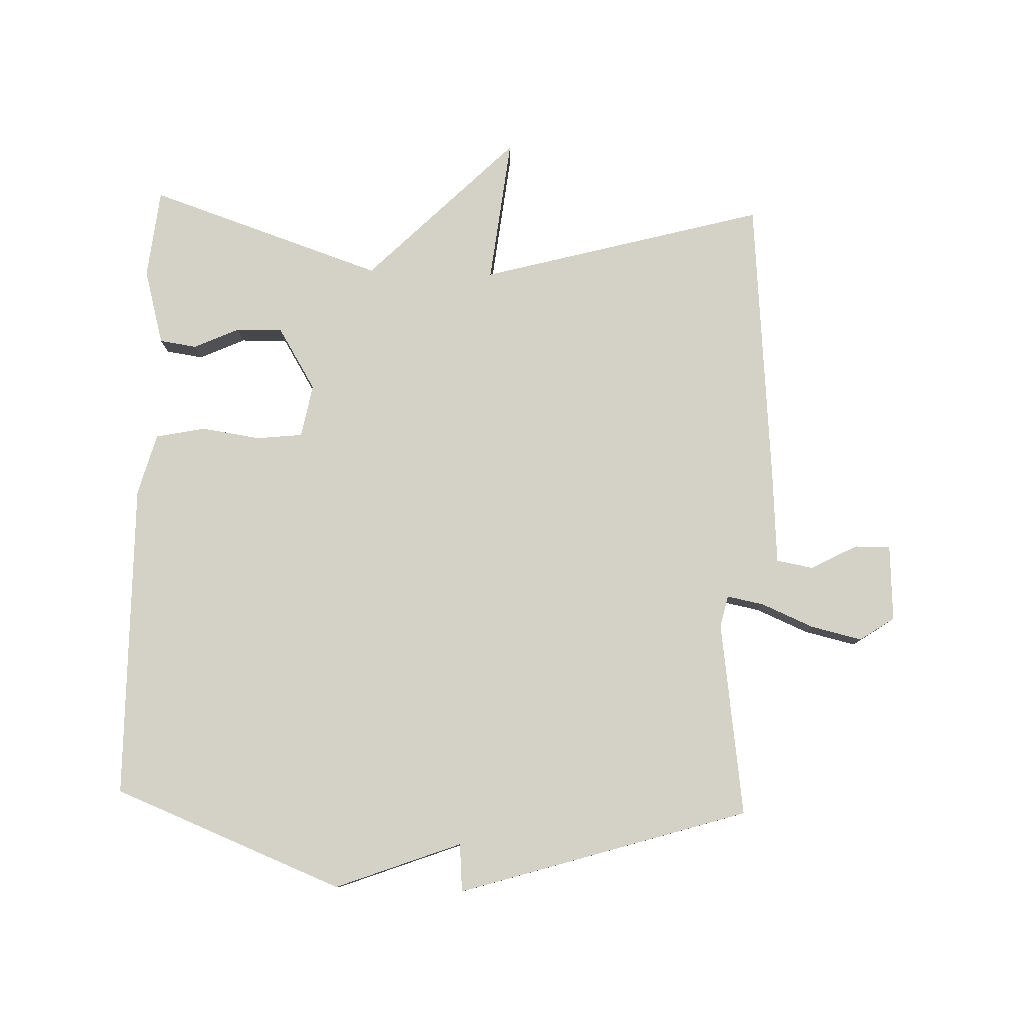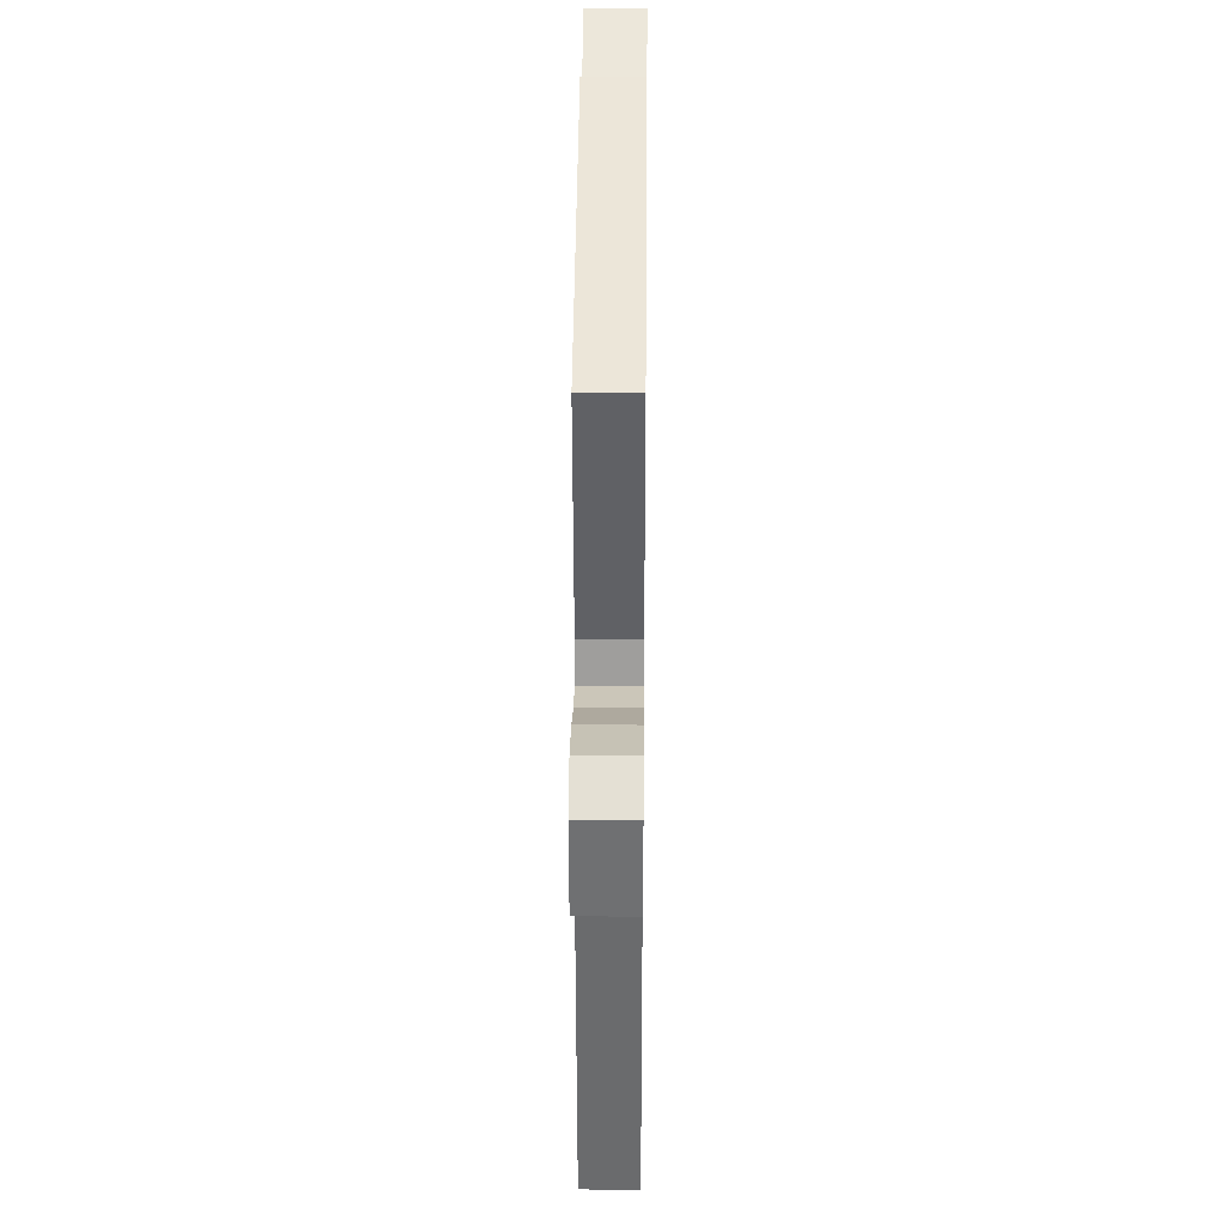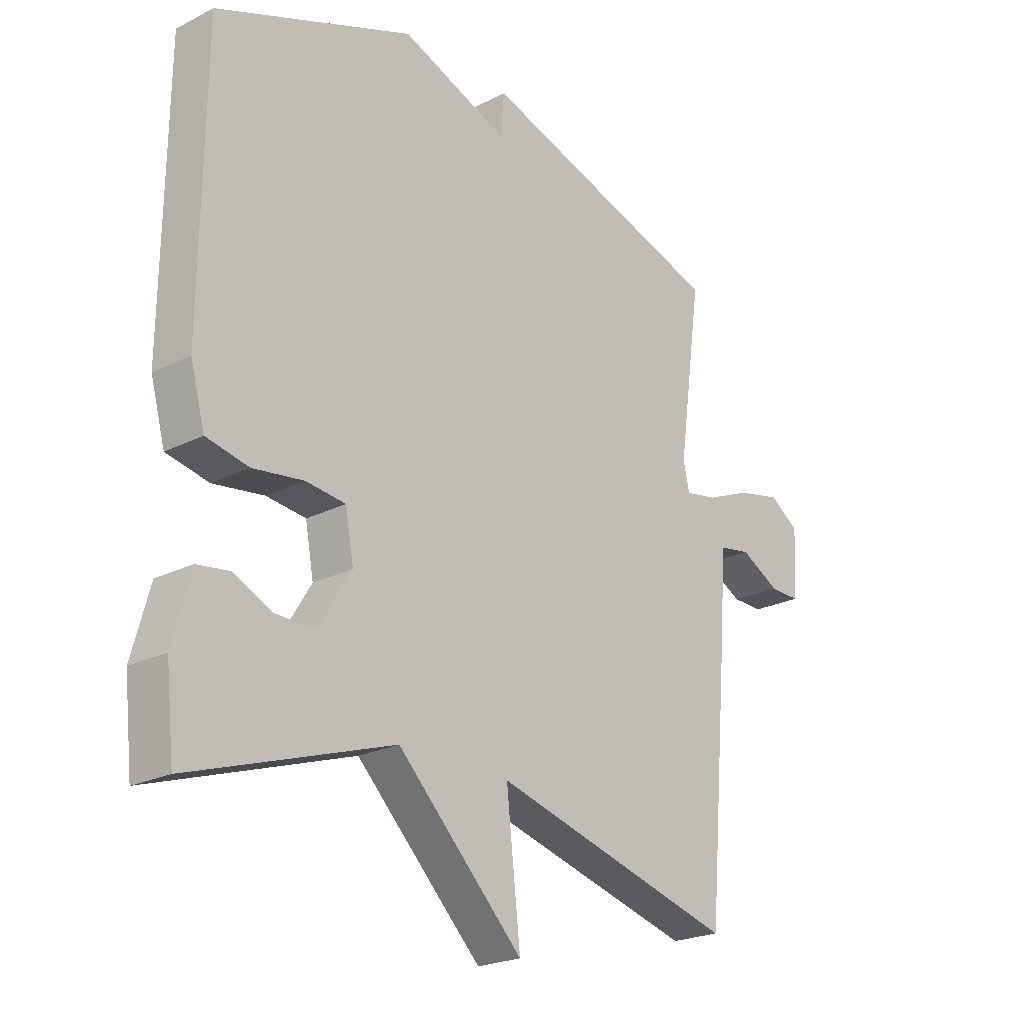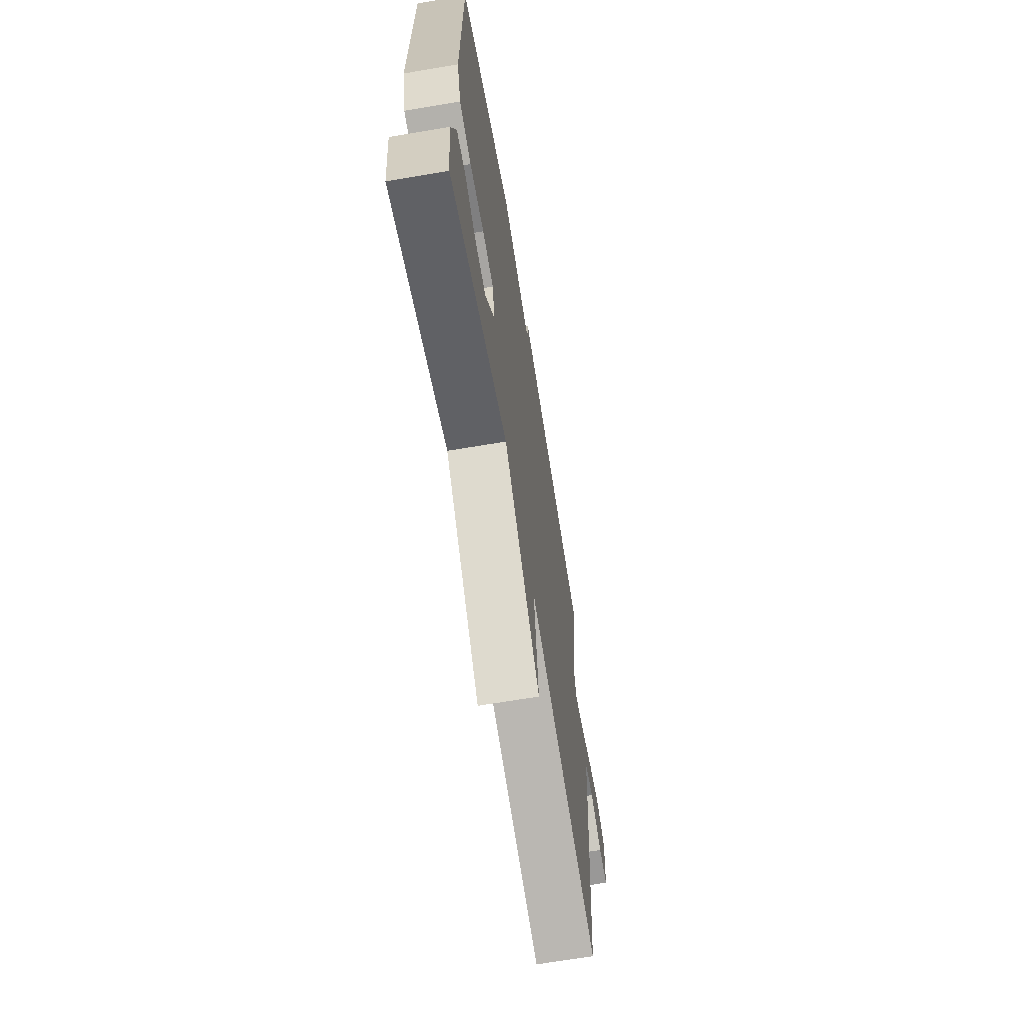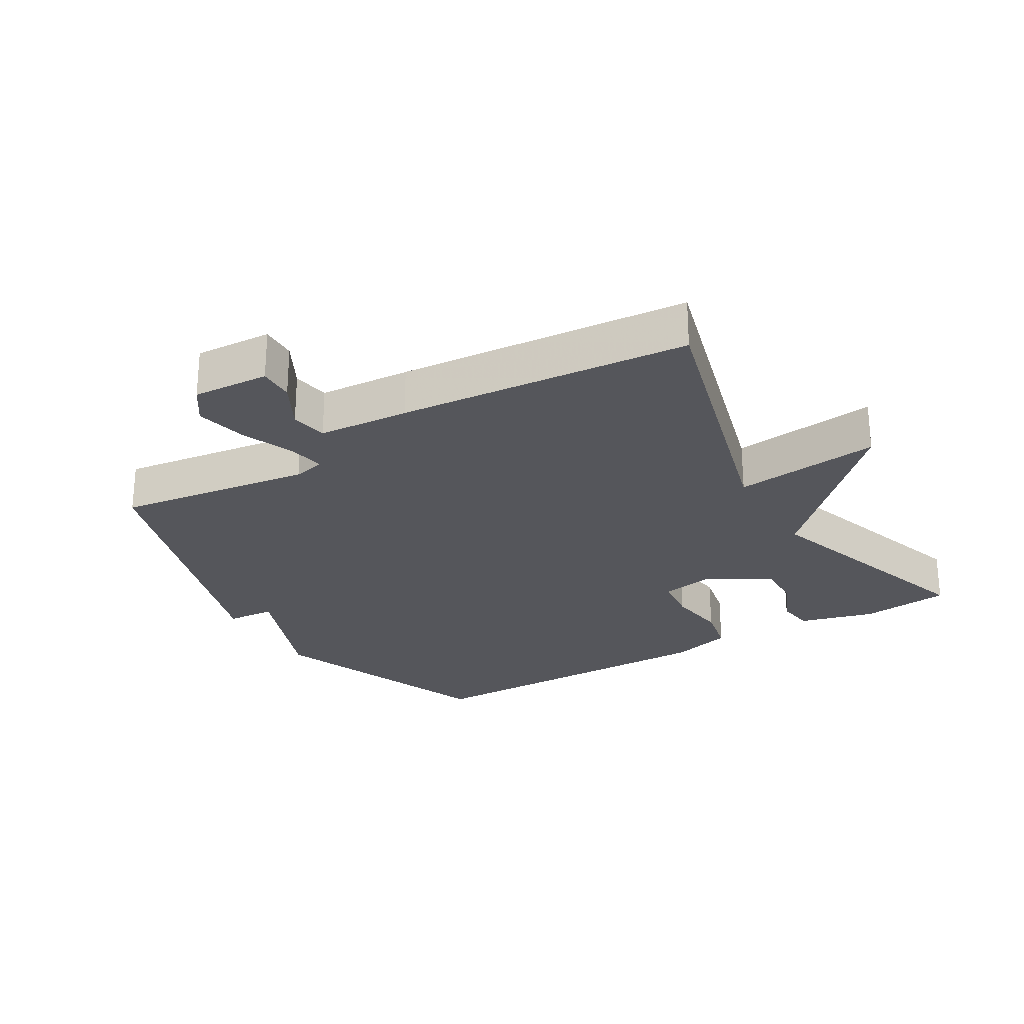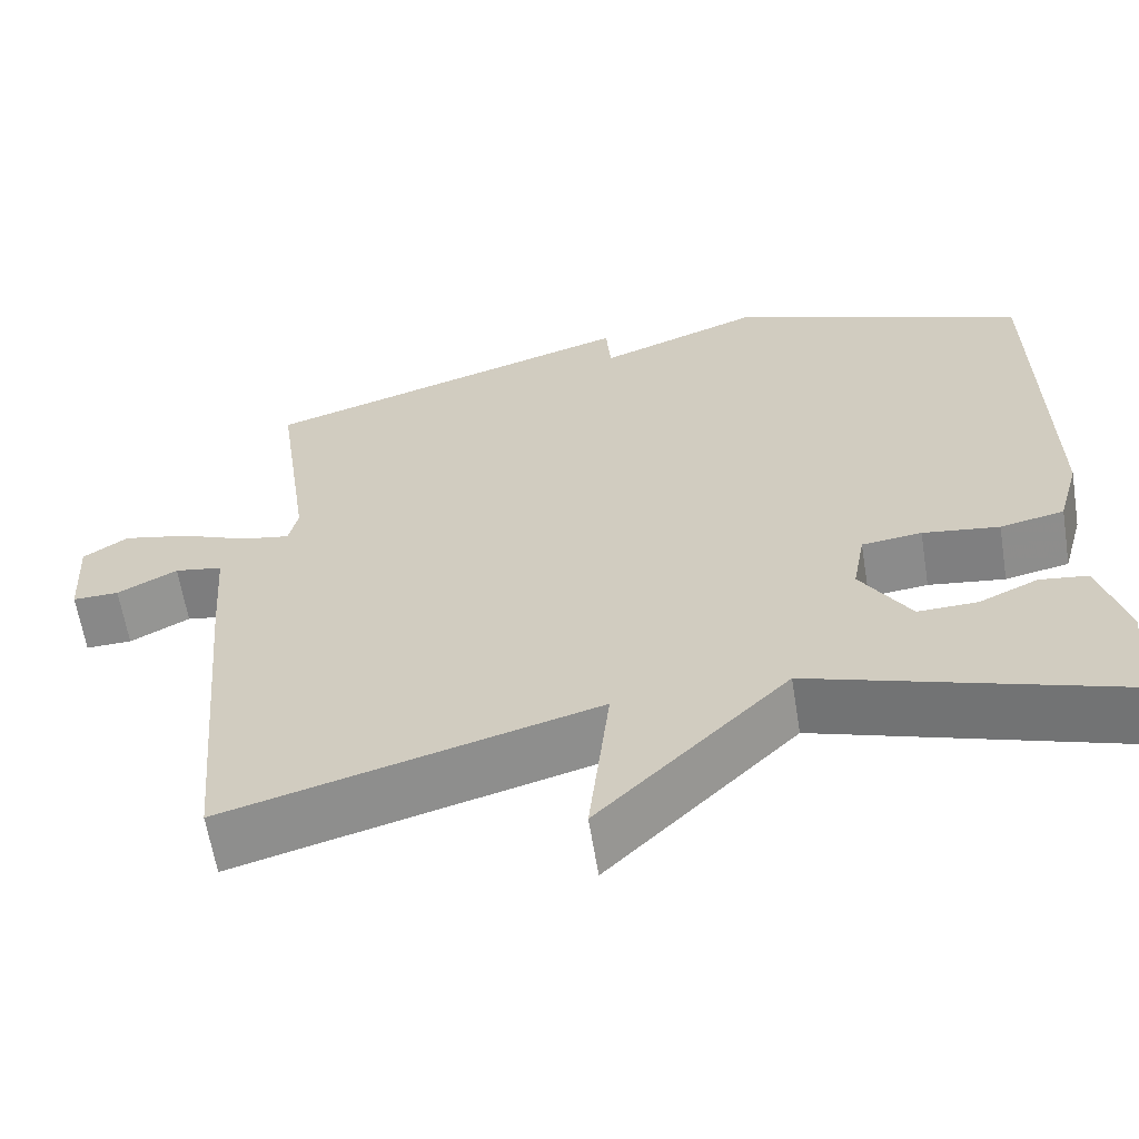
<metadata>
{"format":"obj","ext":"obj","renderer":"f3d","projection":"perspective","resolution":1024,"background":"white","views":[{"elev":79.8,"azim":2.0,"up":"+Y"},{"elev":31.7,"azim":90.6,"up":"+Z"},{"elev":-22.8,"azim":-49.0,"up":"+Z"},{"elev":-67.7,"azim":-80.4,"up":"+Z"},{"elev":-26.2,"azim":120.7,"up":"+Y"},{"elev":-62.4,"azim":-170.8,"up":"+Z"}]}
</metadata>
<code>
v -0.5 0.07 0.5
v -0.146 0.07 0.639
v 0.048 0.07 0.565
v 0.054 0.07 0.639
v 0.5 0.07 0.5
v 0.458 0.07 0.2
v 0.469 0.07 0.151
v 0.526 0.07 0.162
v 0.607 0.07 0.196
v 0.686 0.07 0.214
v 0.739 0.07 0.178
v 0.732 0.07 0.06
v 0.677 0.07 0.061
v 0.606 0.07 0.099
v 0.549 0.07 0.089
v 0.539 0.07 -0.052
v 0.5 0.07 -0.5
v 0.062 0.07 -0.38
v 0.087 0.07 -0.605
v -0.138 0.07 -0.38
v -0.5 0.07 -0.5
v -0.515 0.07 -0.362
v -0.483 0.07 -0.246
v -0.426 0.07 -0.238
v -0.356 0.07 -0.27
v -0.285 0.07 -0.272
v -0.226 0.07 -0.176
v -0.241 0.07 -0.094
v -0.312 0.07 -0.086
v -0.403 0.07 -0.099
v -0.479 0.07 -0.083
v -0.505 0.07 0.012
v -0.5 0 0.5
v -0.146 0 0.639
v 0.048 0 0.565
v 0.054 0 0.639
v 0.5 0 0.5
v 0.458 0 0.2
v 0.469 0 0.151
v 0.526 0 0.162
v 0.607 0 0.196
v 0.686 0 0.214
v 0.739 0 0.178
v 0.732 0 0.06
v 0.677 0 0.061
v 0.606 0 0.099
v 0.549 0 0.089
v 0.539 0 -0.052
v 0.5 0 -0.5
v 0.062 0 -0.38
v 0.087 0 -0.605
v -0.138 0 -0.38
v -0.5 0 -0.5
v -0.515 0 -0.362
v -0.483 0 -0.246
v -0.426 0 -0.238
v -0.356 0 -0.27
v -0.285 0 -0.272
v -0.226 0 -0.176
v -0.241 0 -0.094
v -0.312 0 -0.086
v -0.403 0 -0.099
v -0.479 0 -0.083
v -0.505 0 0.012
f 1 2 3
f 32 1 3
f 31 32 3
f 30 31 3
f 29 30 3
f 28 29 3
f 27 28 3
f 23 24 25
f 22 23 25
f 21 22 25
f 20 21 25
f 20 25 26
f 18 19 20
f 18 20 26 27
f 17 18 27
f 16 17 27
f 15 16 27
f 12 13 14
f 11 12 14
f 10 11 14
f 9 10 14
f 8 9 14
f 7 8 14 15
f 3 4 5 6
f 3 6 7
f 27 3 7
f 7 15 27
f 35 34 33
f 35 33 64
f 35 64 63
f 35 63 62
f 35 62 61
f 35 61 60
f 35 60 59
f 57 56 55
f 57 55 54
f 57 54 53
f 57 53 52
f 58 57 52
f 52 51 50
f 59 58 52 50
f 59 50 49
f 59 49 48
f 59 48 47
f 46 45 44
f 46 44 43
f 46 43 42
f 46 42 41
f 46 41 40
f 47 46 40 39
f 38 37 36 35
f 39 38 35
f 39 35 59
f 59 47 39
f 1 33 34 2
f 2 34 35 3
f 3 35 36 4
f 4 36 37 5
f 5 37 38 6
f 6 38 39 7
f 7 39 40 8
f 8 40 41 9
f 9 41 42 10
f 10 42 43 11
f 11 43 44 12
f 12 44 45 13
f 13 45 46 14
f 14 46 47 15
f 15 47 48 16
f 16 48 49 17
f 17 49 50 18
f 18 50 51 19
f 19 51 52 20
f 20 52 53 21
f 21 53 54 22
f 22 54 55 23
f 23 55 56 24
f 24 56 57 25
f 25 57 58 26
f 26 58 59 27
f 27 59 60 28
f 28 60 61 29
f 29 61 62 30
f 30 62 63 31
f 31 63 64 32
f 32 64 33 1

</code>
